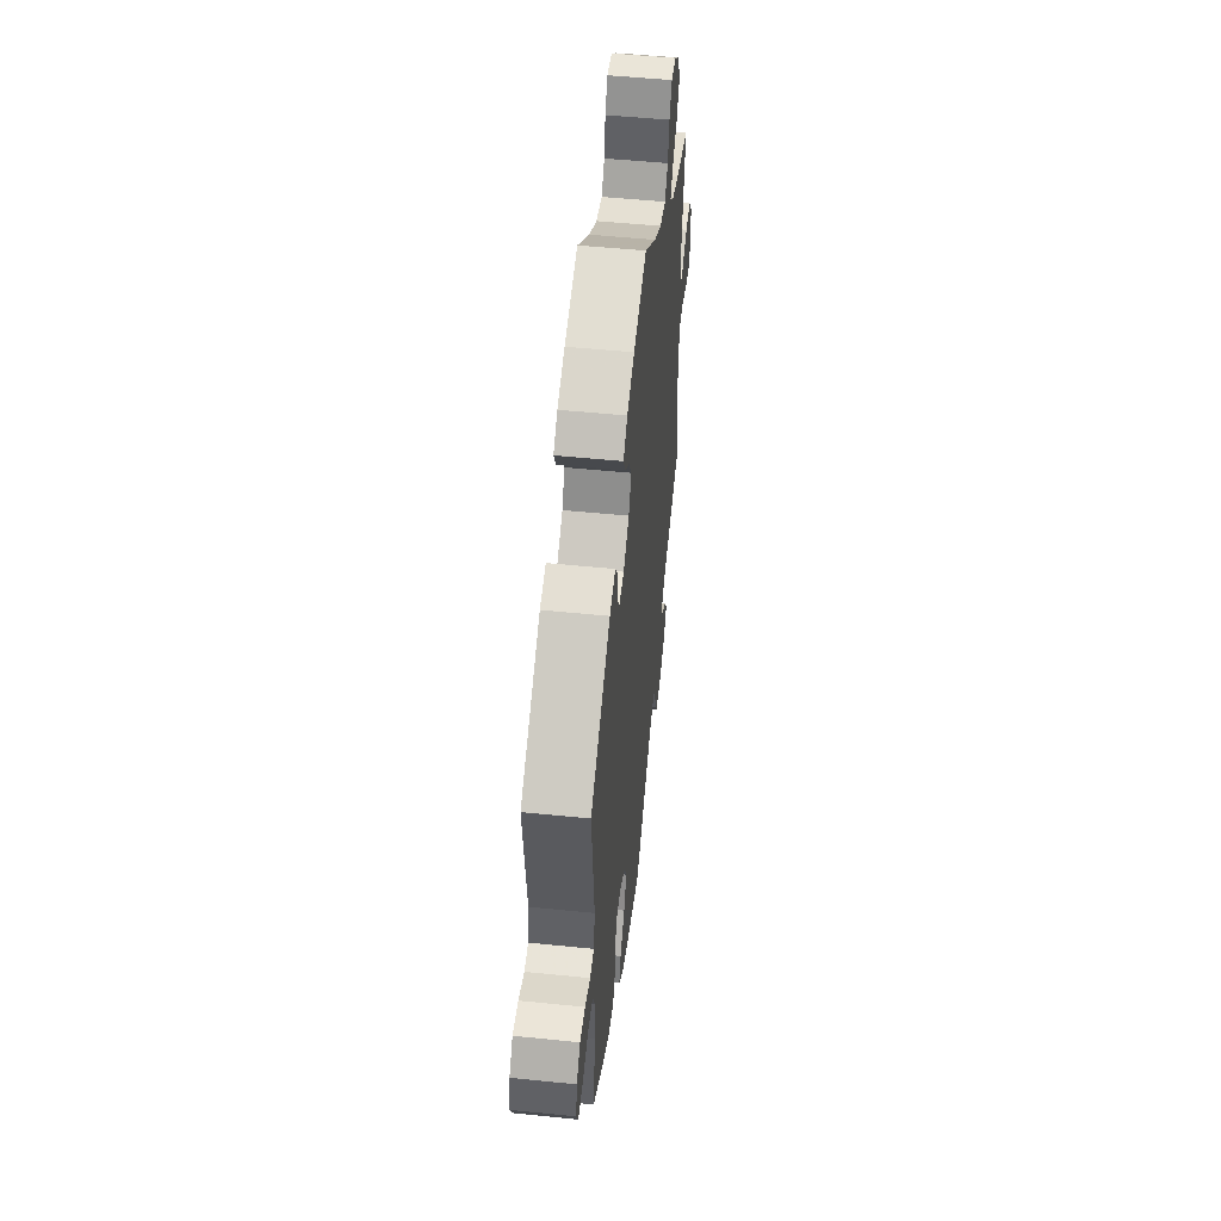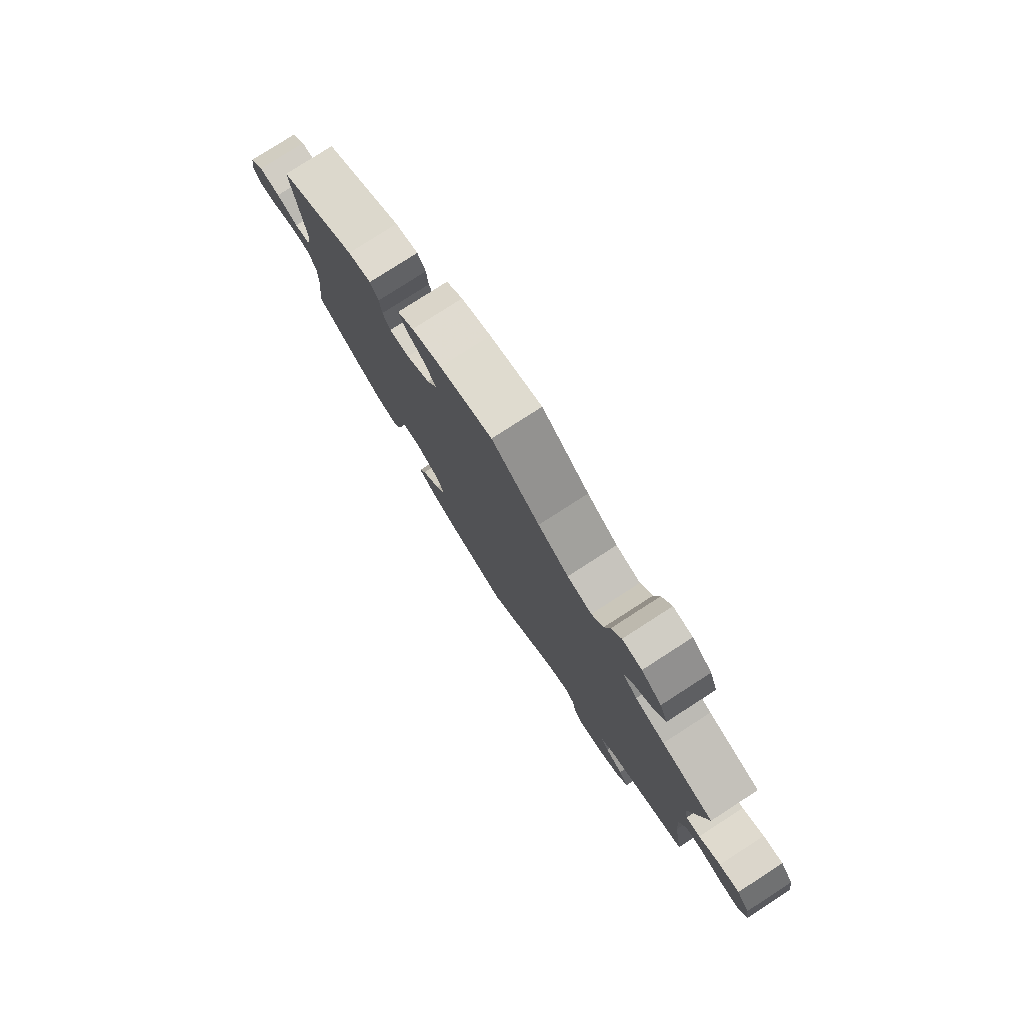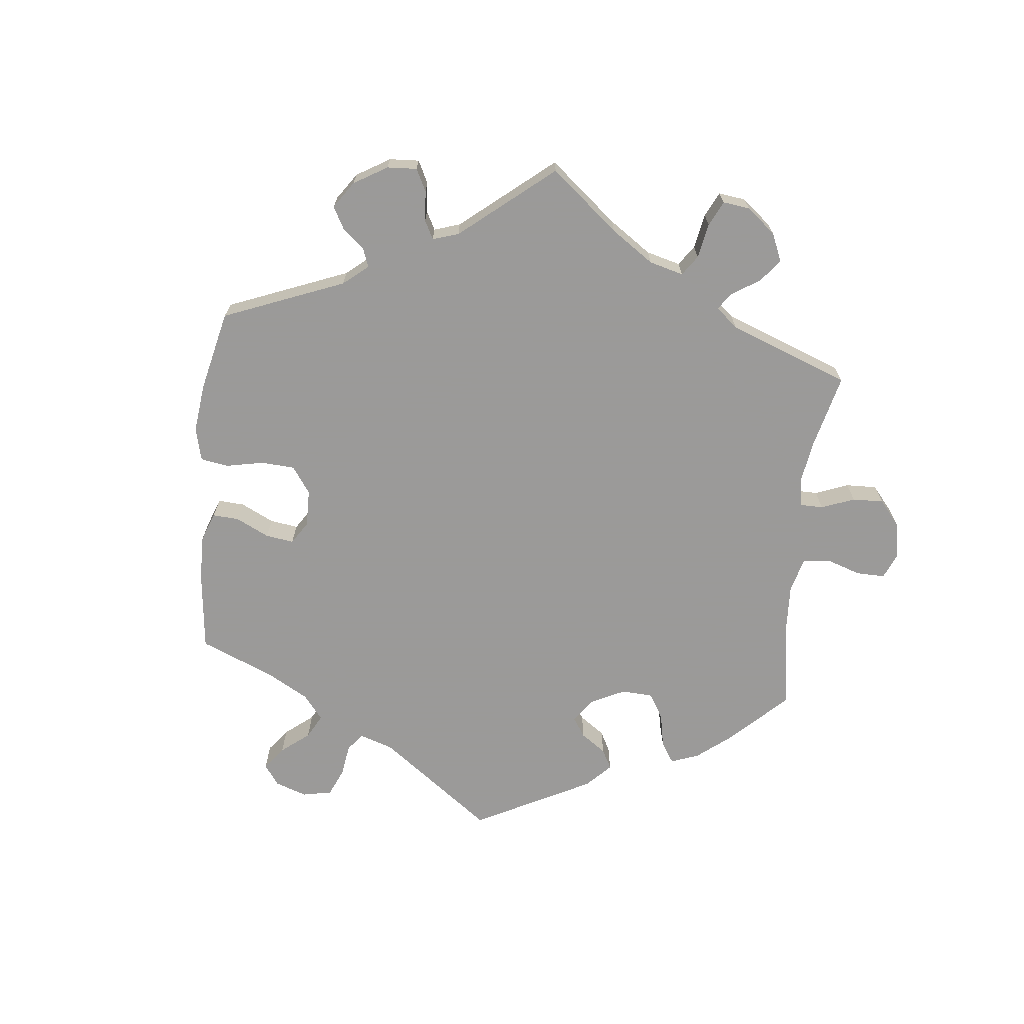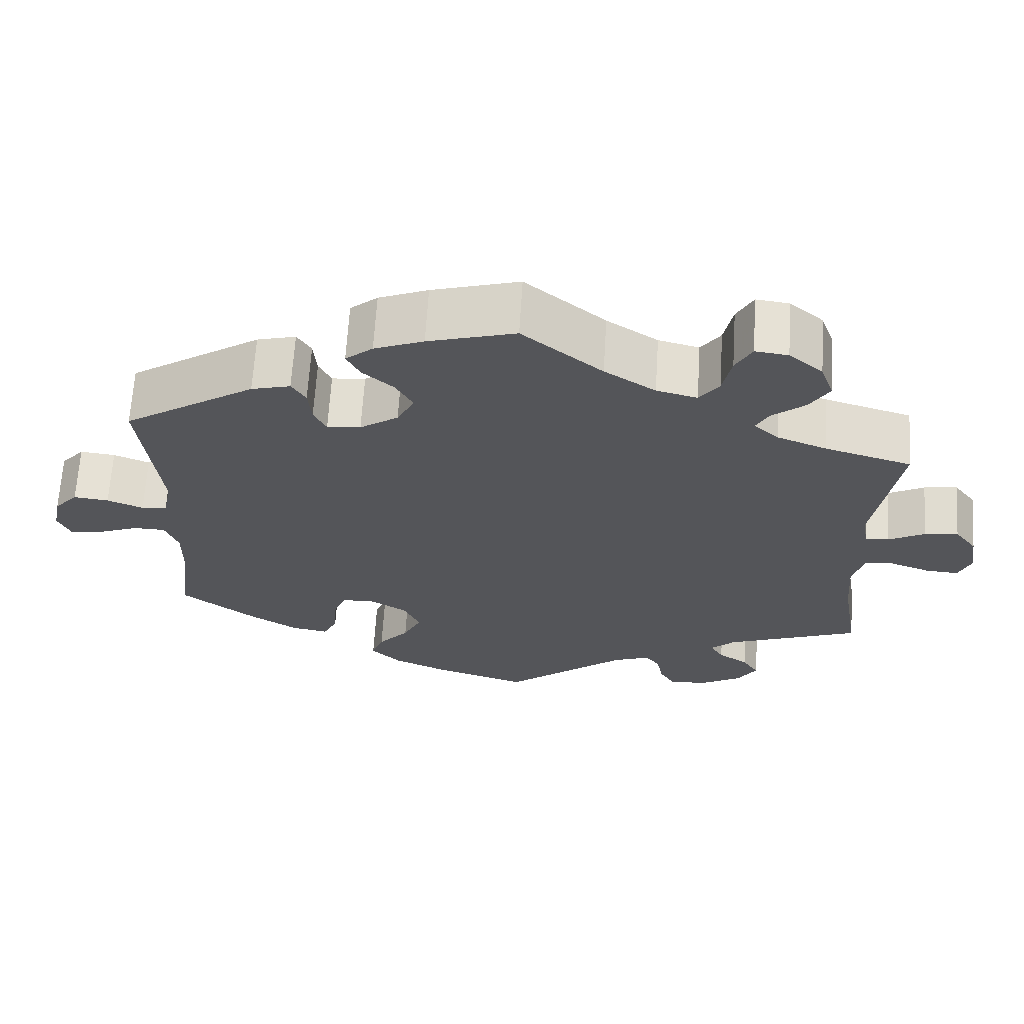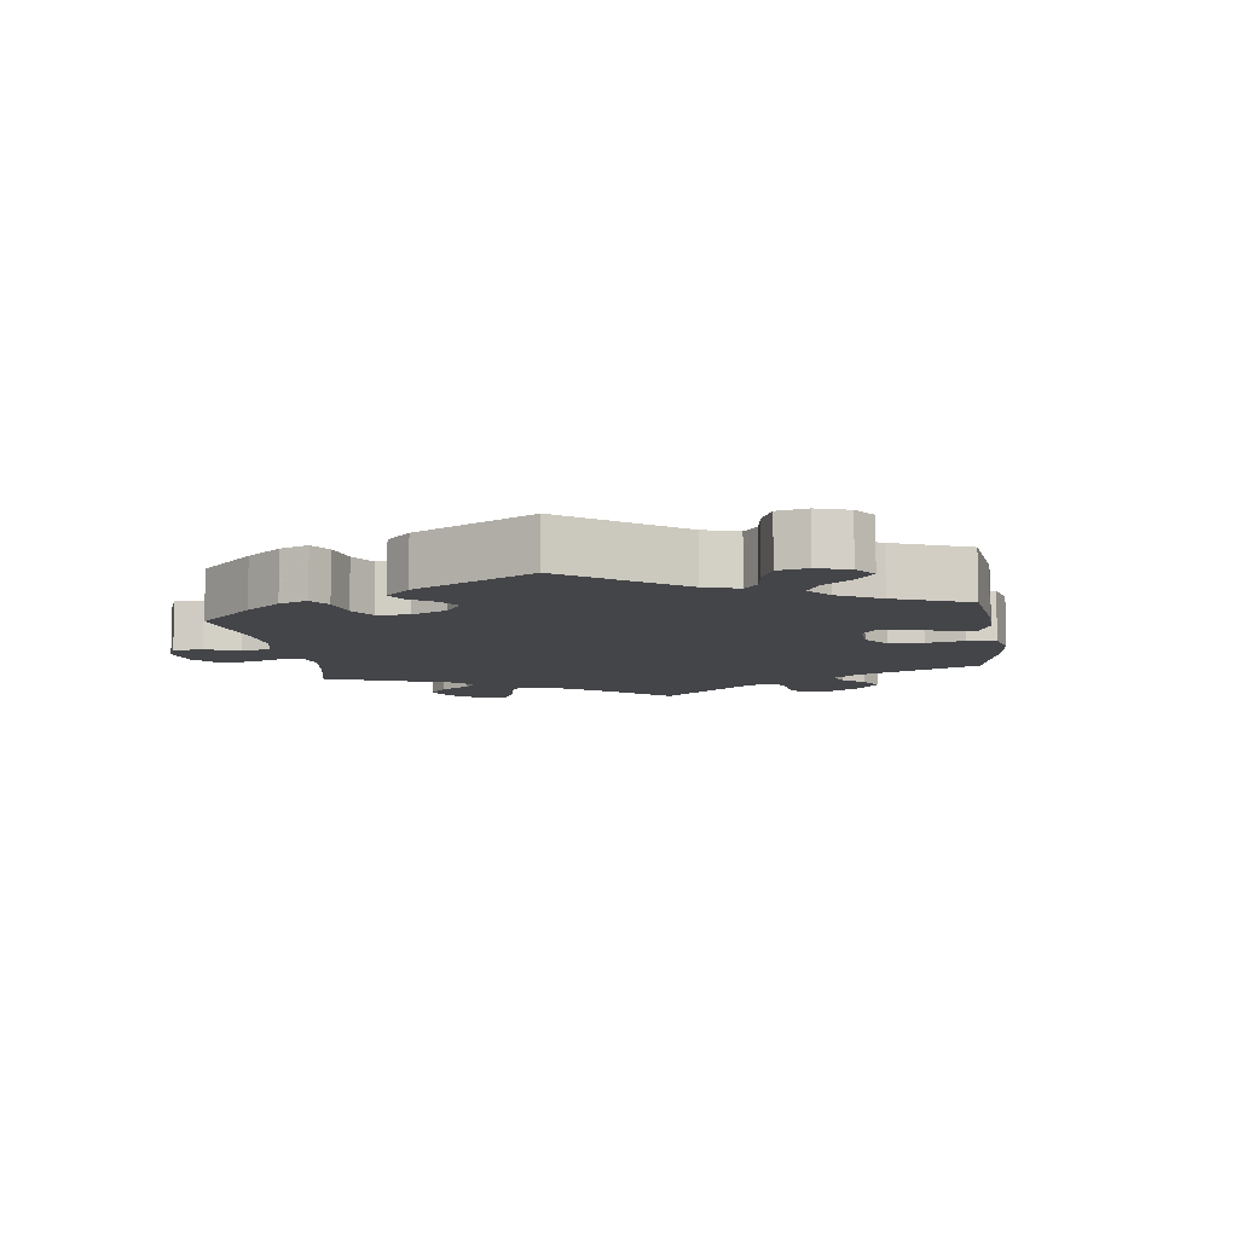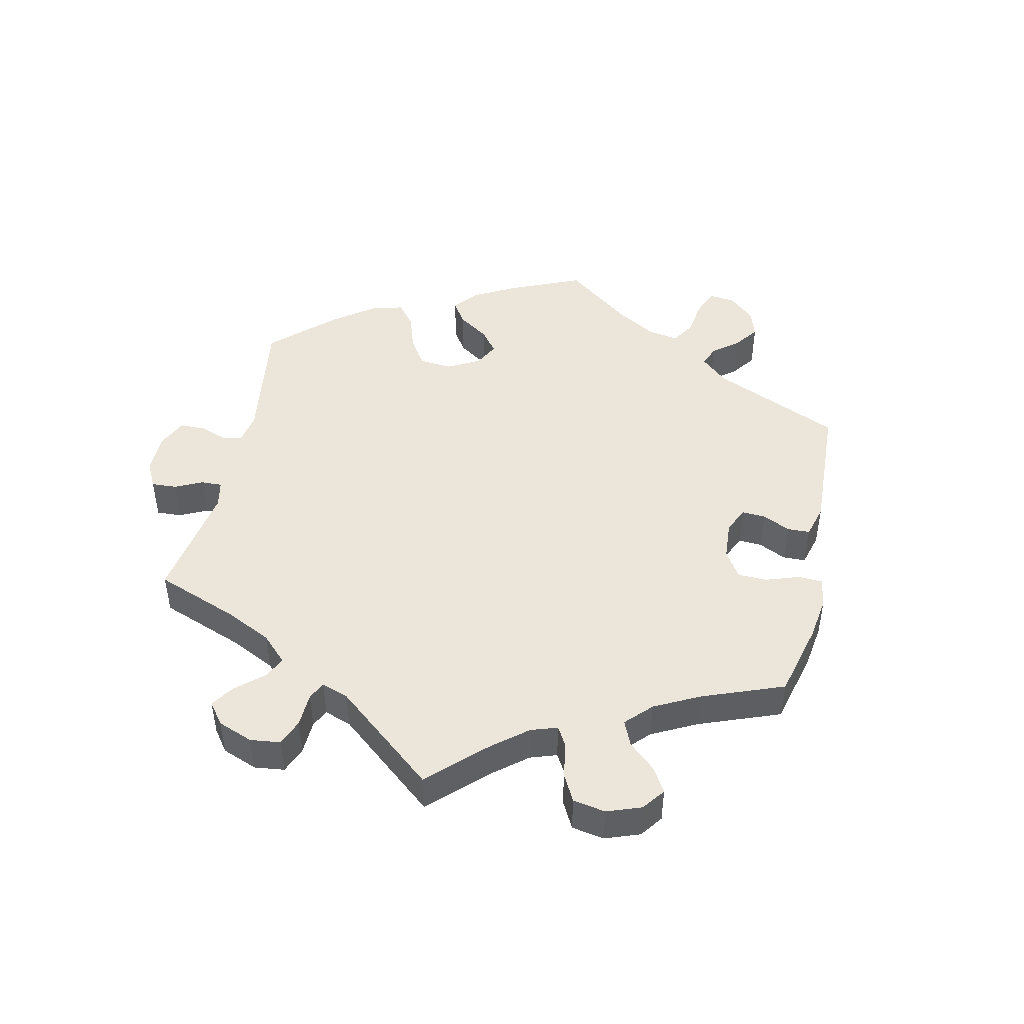
<metadata>
{"format":"obj","ext":"obj","renderer":"f3d","projection":"perspective","resolution":1024,"background":"white","views":[{"elev":51.5,"azim":96.3,"up":"+Z"},{"elev":78.8,"azim":-122.8,"up":"+Z"},{"elev":-69.5,"azim":-126.2,"up":"+Y"},{"elev":65.3,"azim":-176.5,"up":"+Z"},{"elev":-9.0,"azim":68.6,"up":"+Y"},{"elev":47.0,"azim":-47.5,"up":"+Y"}]}
</metadata>
<code>
v 0.477 0.07 0.08
v 0.488 0.07 0.027
v 0.521 0.07 0.022
v 0.567 0.07 0.04
v 0.612 0.07 0.045
v 0.642 0.07 0.011
v 0.652 0.07 -0.039
v 0.636 0.07 -0.075
v 0.593 0.07 -0.069
v 0.542 0.07 -0.049
v 0.501 0.07 -0.05
v 0.484 0.07 -0.094
v 0.485 0.07 -0.167
v 0.501 0.07 -0.288
v 0.403 0.07 -0.361
v 0.344 0.07 -0.397
v 0.297 0.07 -0.405
v 0.279 0.07 -0.369
v 0.275 0.07 -0.313
v 0.259 0.07 -0.273
v 0.218 0.07 -0.271
v 0.17 0.07 -0.3
v 0.149 0.07 -0.345
v 0.172 0.07 -0.391
v 0.211 0.07 -0.435
v 0.226 0.07 -0.475
v 0.189 0.07 -0.511
v 0.12 0.07 -0.541
v 0 0.07 -0.578
v -0.156 0.07 -0.455
v -0.202 0.07 -0.438
v -0.221 0.07 -0.461
v -0.229 0.07 -0.504
v -0.249 0.07 -0.537
v -0.298 0.07 -0.533
v -0.35 0.07 -0.504
v -0.375 0.07 -0.466
v -0.354 0.07 -0.434
v -0.316 0.07 -0.408
v -0.299 0.07 -0.381
v -0.33 0.07 -0.353
v -0.501 0.07 -0.289
v -0.479 0.07 -0.158
v -0.473 0.07 -0.08
v -0.487 0.07 -0.028
v -0.524 0.07 -0.025
v -0.575 0.07 -0.043
v -0.617 0.07 -0.046
v -0.633 0.07 -0.008
v -0.624 0.07 0.048
v -0.596 0.07 0.085
v -0.553 0.07 0.079
v -0.507 0.07 0.055
v -0.477 0.07 0.053
v -0.469 0.07 0.096
v -0.501 0.07 0.289
v -0.39 0.07 0.321
v -0.327 0.07 0.345
v -0.295 0.07 0.373
v -0.312 0.07 0.403
v -0.354 0.07 0.437
v -0.379 0.07 0.477
v -0.362 0.07 0.524
v -0.319 0.07 0.56
v -0.277 0.07 0.565
v -0.256 0.07 0.527
v -0.245 0.07 0.474
v -0.22 0.07 0.44
v -0.168 0.07 0.453
v -0.103 0.07 0.495
v -0.001 0.07 0.578
v 0.111 0.07 0.546
v 0.174 0.07 0.521
v 0.209 0.07 0.492
v 0.192 0.07 0.459
v 0.152 0.07 0.424
v 0.13 0.07 0.385
v 0.152 0.07 0.342
v 0.201 0.07 0.309
v 0.244 0.07 0.305
v 0.26 0.07 0.337
v 0.264 0.07 0.383
v 0.282 0.07 0.412
v 0.332 0.07 0.399
v 0.501 0.07 0.29
v 0.477 0 0.08
v 0.488 0 0.027
v 0.521 0 0.022
v 0.567 0 0.04
v 0.612 0 0.045
v 0.642 0 0.011
v 0.652 0 -0.039
v 0.636 0 -0.075
v 0.593 0 -0.069
v 0.542 0 -0.049
v 0.501 0 -0.05
v 0.484 0 -0.094
v 0.485 0 -0.167
v 0.501 0 -0.288
v 0.403 0 -0.361
v 0.344 0 -0.397
v 0.297 0 -0.405
v 0.279 0 -0.369
v 0.275 0 -0.313
v 0.259 0 -0.273
v 0.218 0 -0.271
v 0.17 0 -0.3
v 0.149 0 -0.345
v 0.172 0 -0.391
v 0.211 0 -0.435
v 0.226 0 -0.475
v 0.189 0 -0.511
v 0.12 0 -0.541
v 0 0 -0.578
v -0.156 0 -0.455
v -0.202 0 -0.438
v -0.221 0 -0.461
v -0.229 0 -0.504
v -0.249 0 -0.537
v -0.298 0 -0.533
v -0.35 0 -0.504
v -0.375 0 -0.466
v -0.354 0 -0.434
v -0.316 0 -0.408
v -0.299 0 -0.381
v -0.33 0 -0.353
v -0.501 0 -0.289
v -0.479 0 -0.158
v -0.473 0 -0.08
v -0.487 0 -0.028
v -0.524 0 -0.025
v -0.575 0 -0.043
v -0.617 0 -0.046
v -0.633 0 -0.008
v -0.624 0 0.048
v -0.596 0 0.085
v -0.553 0 0.079
v -0.507 0 0.055
v -0.477 0 0.053
v -0.469 0 0.096
v -0.501 0 0.289
v -0.39 0 0.321
v -0.327 0 0.345
v -0.295 0 0.373
v -0.312 0 0.403
v -0.354 0 0.437
v -0.379 0 0.477
v -0.362 0 0.524
v -0.319 0 0.56
v -0.277 0 0.565
v -0.256 0 0.527
v -0.245 0 0.474
v -0.22 0 0.44
v -0.168 0 0.453
v -0.103 0 0.495
v -0.001 0 0.578
v 0.111 0 0.546
v 0.174 0 0.521
v 0.209 0 0.492
v 0.192 0 0.459
v 0.152 0 0.424
v 0.13 0 0.385
v 0.152 0 0.342
v 0.201 0 0.309
v 0.244 0 0.305
v 0.26 0 0.337
v 0.264 0 0.383
v 0.282 0 0.412
v 0.332 0 0.399
v 0.501 0 0.29
f 84 85 1
f 81 82 83 84
f 80 81 84 1
f 79 80 1 2
f 78 79 2
f 73 74 75 76
f 73 76 77
f 70 71 72 73
f 69 70 73 77
f 68 69 77 78
f 64 65 66 67
f 64 67 68
f 63 64 68
f 60 61 62 63
f 59 60 63 68
f 55 56 57
f 54 55 57 58
f 50 51 52 53
f 50 53 54
f 49 50 54
f 46 47 48 49
f 45 46 49 54
f 44 45 54 58
f 41 42 43
f 40 41 43 44
f 36 37 38 39
f 36 39 40
f 35 36 40
f 32 33 34 35
f 31 32 35 40
f 30 31 40 44
f 24 25 26 27
f 23 24 27 28
f 16 17 18 19
f 16 19 20
f 13 14 15 16
f 12 13 16 20
f 11 12 20 21
f 7 8 9 10
f 7 10 11
f 6 7 11
f 3 4 5 6
f 3 6 11
f 2 3 11 21
f 59 68 78 2
f 23 28 29 30
f 22 23 30 44
f 22 44 58 59
f 2 21 22 59
f 86 170 169
f 169 168 167 166
f 86 169 166 165
f 87 86 165 164
f 87 164 163
f 161 160 159 158
f 162 161 158
f 158 157 156 155
f 162 158 155 154
f 163 162 154 153
f 152 151 150 149
f 153 152 149
f 153 149 148
f 148 147 146 145
f 153 148 145 144
f 142 141 140
f 143 142 140 139
f 138 137 136 135
f 139 138 135
f 139 135 134
f 134 133 132 131
f 139 134 131 130
f 143 139 130 129
f 128 127 126
f 129 128 126 125
f 124 123 122 121
f 125 124 121
f 125 121 120
f 120 119 118 117
f 125 120 117 116
f 129 125 116 115
f 112 111 110 109
f 113 112 109 108
f 104 103 102 101
f 105 104 101
f 101 100 99 98
f 105 101 98 97
f 106 105 97 96
f 95 94 93 92
f 96 95 92
f 96 92 91
f 91 90 89 88
f 96 91 88
f 106 96 88 87
f 87 163 153 144
f 115 114 113 108
f 129 115 108 107
f 144 143 129 107
f 144 107 106 87
f 1 86 87 2
f 2 87 88 3
f 3 88 89 4
f 4 89 90 5
f 5 90 91 6
f 6 91 92 7
f 7 92 93 8
f 8 93 94 9
f 9 94 95 10
f 10 95 96 11
f 11 96 97 12
f 12 97 98 13
f 13 98 99 14
f 14 99 100 15
f 15 100 101 16
f 16 101 102 17
f 17 102 103 18
f 18 103 104 19
f 19 104 105 20
f 20 105 106 21
f 21 106 107 22
f 22 107 108 23
f 23 108 109 24
f 24 109 110 25
f 25 110 111 26
f 26 111 112 27
f 27 112 113 28
f 28 113 114 29
f 29 114 115 30
f 30 115 116 31
f 31 116 117 32
f 32 117 118 33
f 33 118 119 34
f 34 119 120 35
f 35 120 121 36
f 36 121 122 37
f 37 122 123 38
f 38 123 124 39
f 39 124 125 40
f 40 125 126 41
f 41 126 127 42
f 42 127 128 43
f 43 128 129 44
f 44 129 130 45
f 45 130 131 46
f 46 131 132 47
f 47 132 133 48
f 48 133 134 49
f 49 134 135 50
f 50 135 136 51
f 51 136 137 52
f 52 137 138 53
f 53 138 139 54
f 54 139 140 55
f 55 140 141 56
f 56 141 142 57
f 57 142 143 58
f 58 143 144 59
f 59 144 145 60
f 60 145 146 61
f 61 146 147 62
f 62 147 148 63
f 63 148 149 64
f 64 149 150 65
f 65 150 151 66
f 66 151 152 67
f 67 152 153 68
f 68 153 154 69
f 69 154 155 70
f 70 155 156 71
f 71 156 157 72
f 72 157 158 73
f 73 158 159 74
f 74 159 160 75
f 75 160 161 76
f 76 161 162 77
f 77 162 163 78
f 78 163 164 79
f 79 164 165 80
f 80 165 166 81
f 81 166 167 82
f 82 167 168 83
f 83 168 169 84
f 84 169 170 85
f 85 170 86 1

</code>
